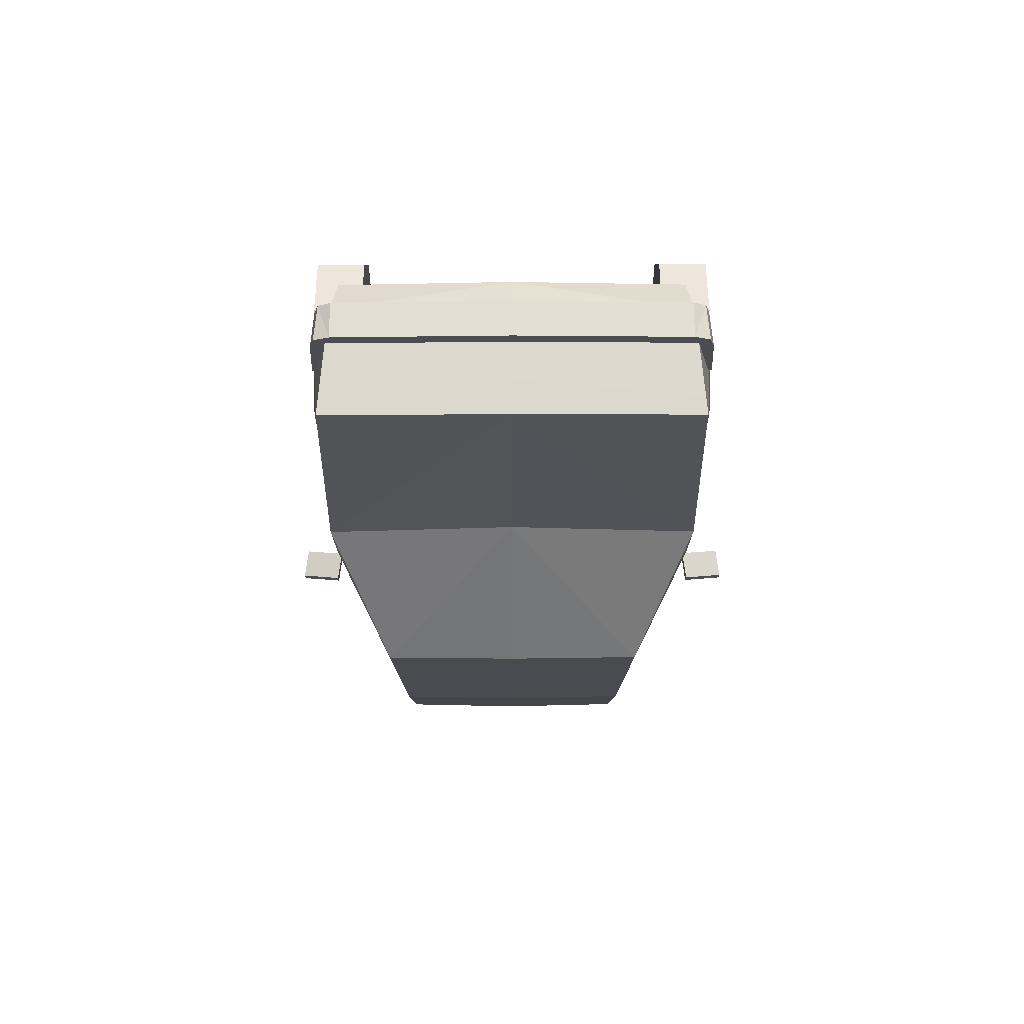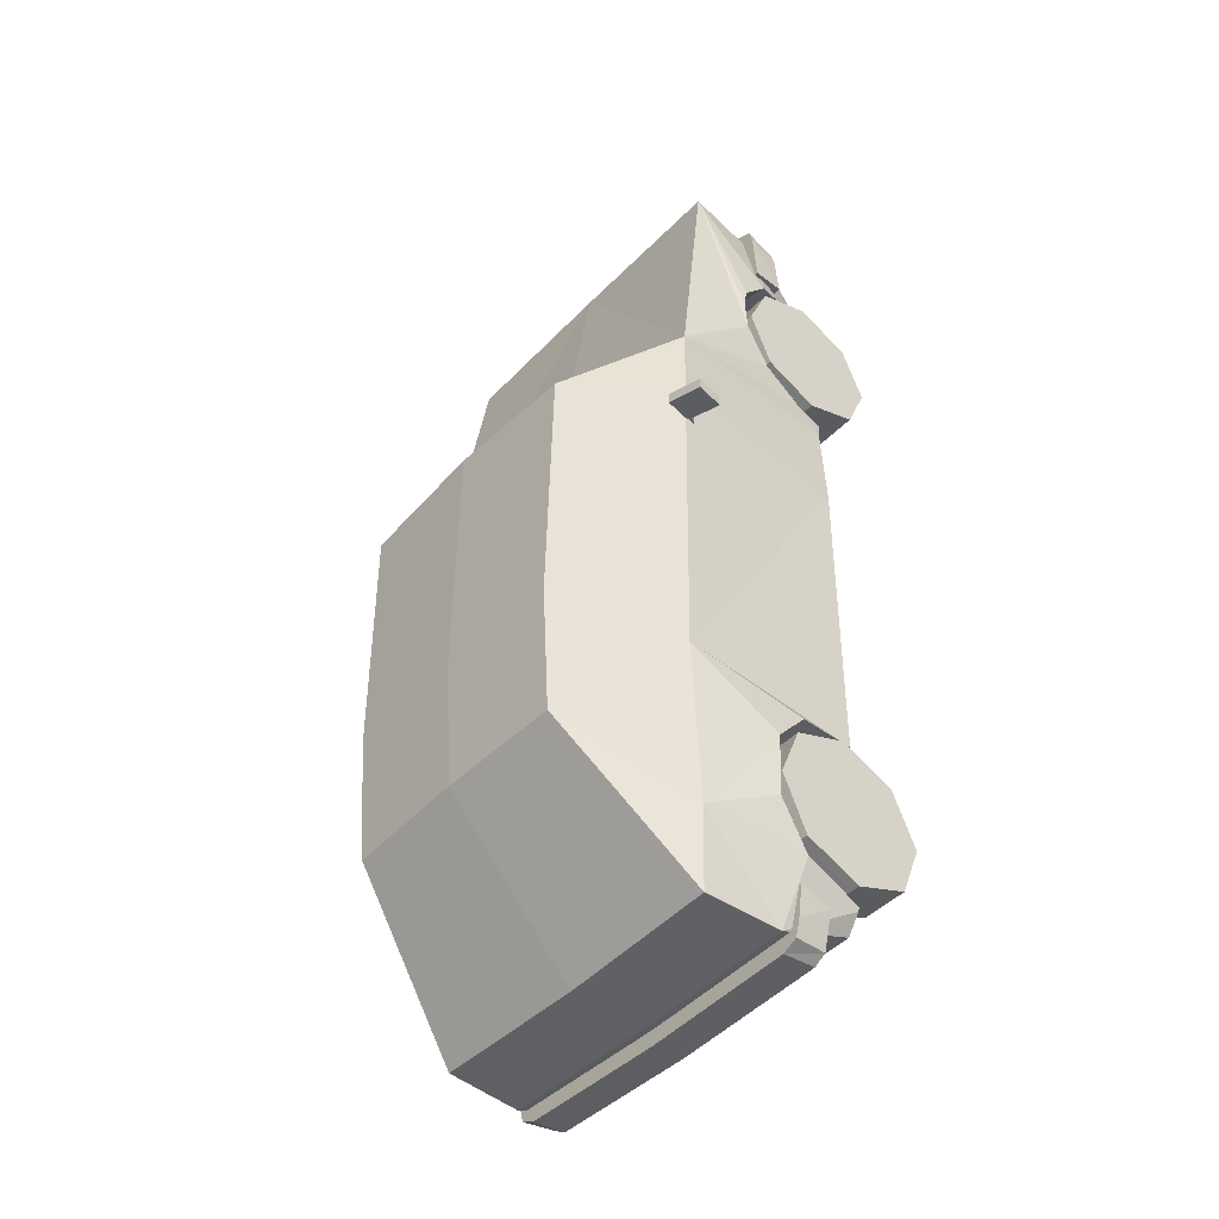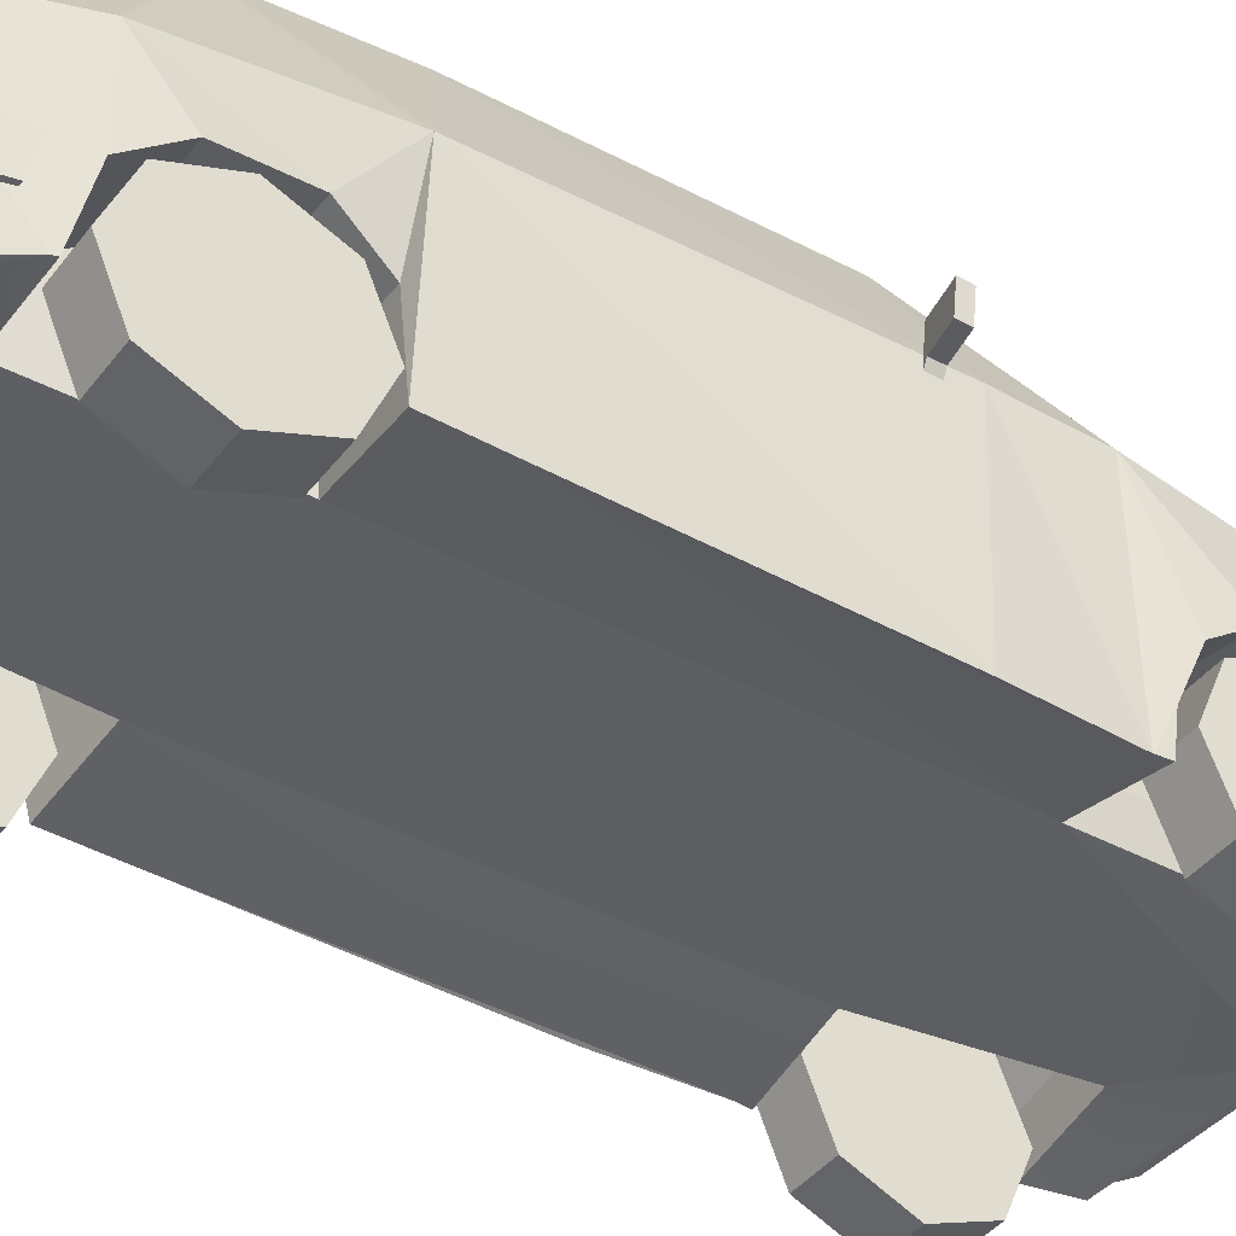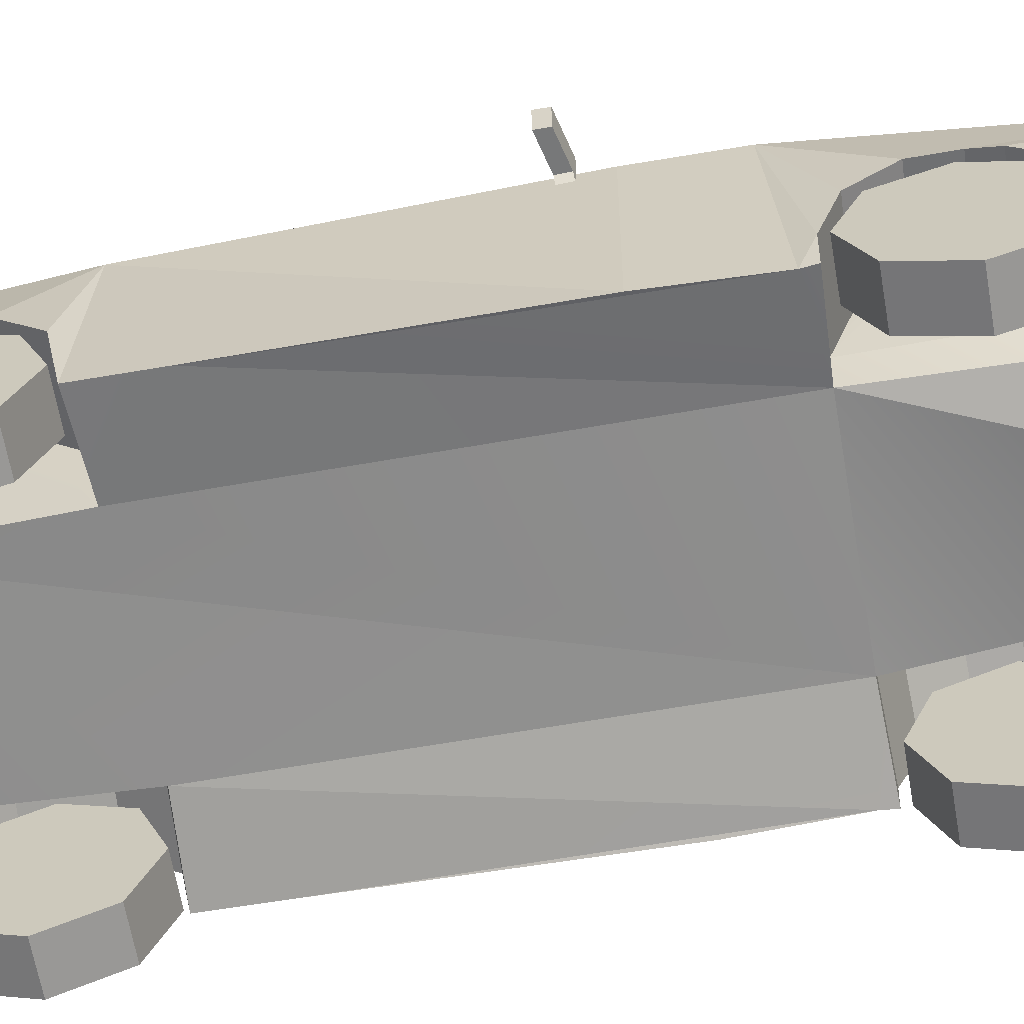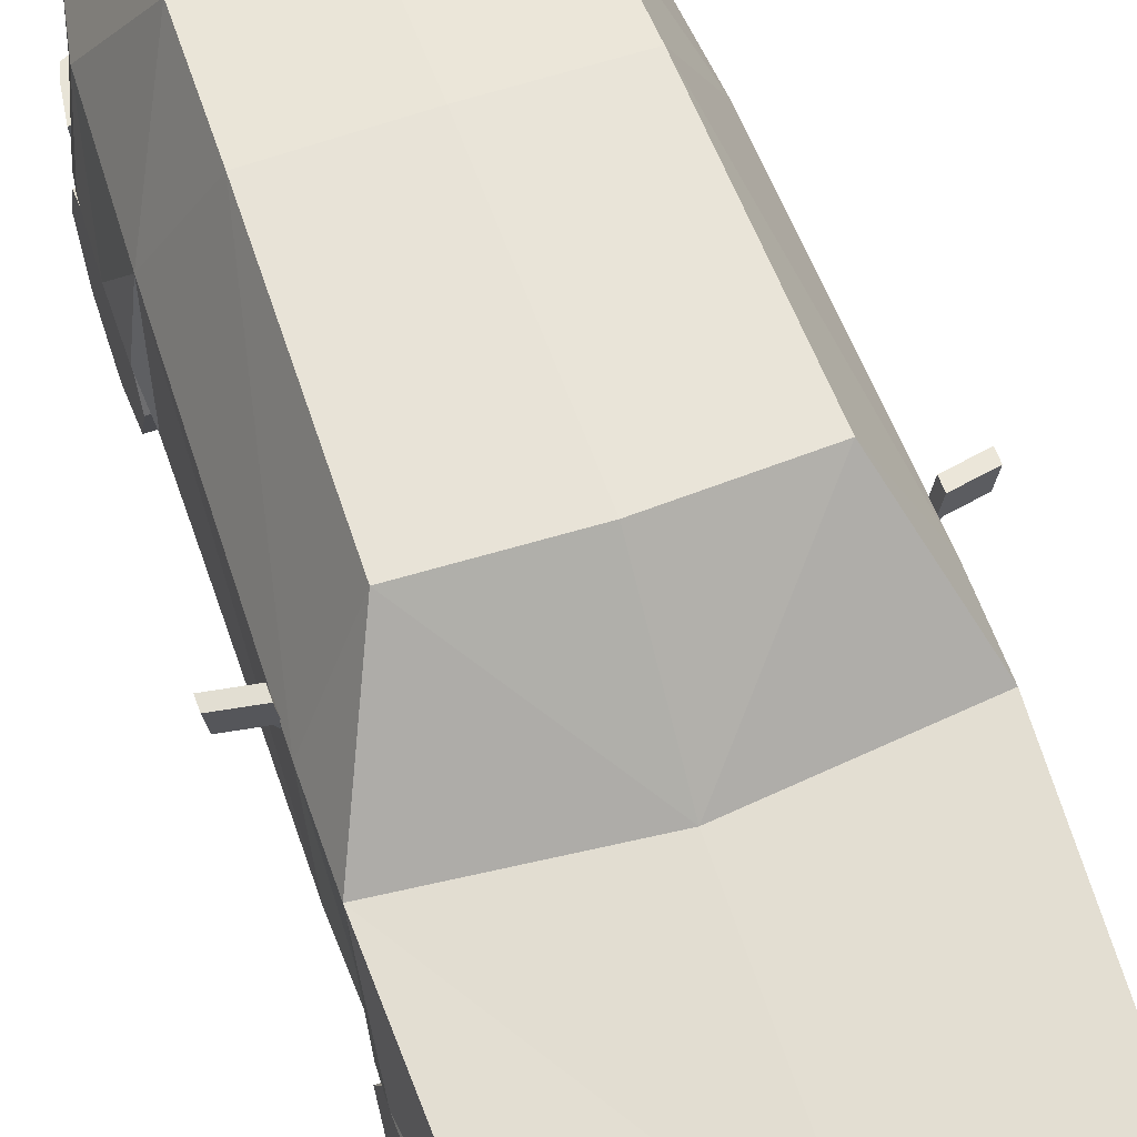
<metadata>
{"format":"obj","ext":"obj","renderer":"f3d","projection":"perspective","resolution":1024,"background":"white","views":[{"elev":75.7,"azim":179.9,"up":"+Z"},{"elev":-46.2,"azim":-130.9,"up":"+Z"},{"elev":-41.2,"azim":-123.8,"up":"+Y"},{"elev":-64.8,"azim":-80.1,"up":"+Y"},{"elev":60.7,"azim":-19.5,"up":"+Y"}]}
</metadata>
<code>
o Car3
v -1.11 0.7477 2.083
v -0.8446 0.7477 2.083
v -0.8446 0.8862 1.757
v -1.11 0.8862 1.757
v -1.11 0.4191 2.216
v -0.8446 0.4191 2.216
v -1.11 0.09288 2.077
v -0.8446 0.09288 2.077
v -1.11 -0.03988 1.749
v -0.8446 -0.03988 1.749
v -1.11 0.09859 1.423
v -0.8446 0.09859 1.423
v -1.11 0.4272 1.29
v -0.8446 0.4272 1.29
v -1.11 0.7534 1.428
v -0.8446 0.7534 1.428
v -1.09 0.4272 -1.373
v -0.8244 0.4272 -1.373
v -0.8244 0.7534 -1.511
v -1.09 0.7534 -1.511
v -1.09 0.09859 -1.505
v -0.8244 0.09859 -1.505
v -1.09 -0.03988 -1.832
v -0.8244 -0.03988 -1.832
v -1.09 0.09288 -2.16
v -0.8244 0.09288 -2.16
v -1.09 0.4191 -2.299
v -0.8244 0.4191 -2.299
v -1.09 0.7477 -2.166
v -0.8244 0.7477 -2.166
v -1.09 0.8862 -1.84
v -0.8244 0.8862 -1.84
v 0 2.104 -1.121
v -0.715 2.03 -1.884
v -0.733 2.088 -1.121
v 0 2.099 0.483
v -0.7692 2.083 0.4422
v 0 1.428 1.216
v -1.098 1.428 1.097
v 0 1.199 2.759
v -1.031 1.199 2.744
v -0.9334 0.3485 -2.476
v -0.9481 0.8149 -2.685
v 1e-06 0.8148 -2.711
v -0.897 0.3485 -2.477
v 0 0.5956 2.724
v -0.9782 0.596 2.704
v -1.098 1.436 0.6006
v -0.9214 1.271 -2.685
v -1.005 1.336 -2.249
v -1.132 0.9422 1.586
v -1.107 0.756 2.154
v -1.049 1.427 -1.291
v -1.042 0.315 1.166
v 0 0.3875 2.567
v -1.113 0.7855 1.358
v -1.077 0.5092 1.249
v -1.124 0.9271 1.938
v -1.063 0.3125 0.5868
v -1.054 0.3305 -0.9464
v -0.9483 0.3862 2.519
v -1.115 0.9098 -1.639
v -1.101 0.7132 -1.406
v -0.9934 0.3858 2.265
v -1.128 0.9531 1.801
v -1.065 0.7245 -2.265
v -1.097 0.9139 -2.018
v -1.053 0.3351 -1.334
v -1.055 0.5873 2.237
v 1e-06 2.047 -1.884
v -1.05 0.3154 1.242
v -1.008 0.3472 -2.365
v -1.016 0.3469 -2.341
v 1e-06 1.271 -2.712
v 1e-06 0.3485 -2.477
v -0.641 1.036 1.57
v -0.6219 0.8788 1.342
v -0.5867 0.6025 1.233
v -0.564 0.6806 2.221
v -0.5589 0.4087 1.226
v -0.5026 0.4791 2.249
v -0.6165 0.8493 2.138
v -0.6335 1.02 1.922
v -0.637 1.046 1.785
v -0.6193 0.9726 -1.618
v -0.6021 0.9766 -1.997
v -0.57 0.7872 -2.245
v -0.5572 0.3978 -1.313
v -0.5201 0.4097 -2.32
v -0.6056 0.776 -1.385
v 1.042 0.315 1.166
v 1.05 0.3154 1.242
v 0.5589 0.4087 1.226
v 0.5572 0.3978 -1.313
v 0.9934 0.3858 2.265
v 0.9483 0.3862 2.519
v 0.5026 0.4791 2.249
v 0.897 0.3485 -2.477
v 0.9334 0.3485 -2.476
v 0.5201 0.4097 -2.32
v 1.008 0.3472 -2.365
v 1.016 0.3469 -2.341
v 1.053 0.3351 -1.334
v 1.054 0.3305 -0.9464
v 1.063 0.3125 0.5868
v -1.107 1.572 0.4536
v -1.107 1.573 0.3807
v -1.324 1.545 0.3287
v -1.324 1.544 0.4016
v -1.086 1.414 0.3786
v -1.114 1.411 0.3721
v -1.303 1.387 0.3267
v -1.303 1.386 0.3996
v -1.116 1.41 0.4443
v -1.086 1.413 0.4515
v -1.089 1.37 0.3748
v -1.091 1.369 0.4474
v 0 0.5865 2.803
v -0.9584 0.5891 2.598
v 0 0.5883 2.663
v -0.9645 0.5868 2.778
v 0 0.7919 2.693
v -0.9645 0.7904 2.807
v 0 0.7901 2.833
v -0.9693 0.7922 2.667
v -1.061 0.5887 2.636
v -1.053 0.791 2.766
v -1.035 0.5873 2.736
v -0.996 0.5929 2.314
v -1.106 0.7973 2.279
v -1.079 0.7923 2.665
v -1.088 0.5929 2.312
v -0.996 0.7973 2.281
v 1e-06 0.5543 -2.753
v 1e-06 0.5523 -2.602
v -0.886 0.5516 -2.548
v -0.8922 0.5539 -2.728
v 1e-06 0.7567 -2.639
v 1e-06 0.7586 -2.779
v -0.8922 0.7582 -2.753
v -0.897 0.7564 -2.613
v -0.9891 0.5521 -2.586
v -0.9804 0.7577 -2.712
v -0.9629 0.5534 -2.686
v -0.9237 0.5505 -2.468
v -1.007 0.7564 -2.611
v -1.033 0.754 -2.428
v -1.016 0.5505 -2.465
v -0.9237 0.754 -2.43
v 1.11 0.7477 2.083
v 1.11 0.8862 1.757
v 0.8446 0.8862 1.757
v 0.8446 0.7477 2.083
v 1.11 0.4191 2.216
v 0.8446 0.4191 2.216
v 1.11 0.09288 2.077
v 0.8446 0.09288 2.077
v 1.11 -0.03988 1.749
v 0.8446 -0.03988 1.749
v 1.11 0.09859 1.423
v 0.8446 0.09859 1.423
v 1.11 0.4272 1.29
v 0.8446 0.4272 1.29
v 1.11 0.7534 1.428
v 0.8446 0.7534 1.428
v 1.09 0.4272 -1.373
v 1.09 0.7534 -1.511
v 0.8244 0.7534 -1.511
v 0.8244 0.4272 -1.373
v 1.09 0.09859 -1.505
v 0.8244 0.09859 -1.505
v 1.09 -0.03988 -1.832
v 0.8244 -0.03988 -1.832
v 1.09 0.09288 -2.16
v 0.8244 0.09288 -2.16
v 1.09 0.4191 -2.299
v 0.8244 0.4191 -2.299
v 1.09 0.7477 -2.166
v 0.8244 0.7477 -2.166
v 1.09 0.8862 -1.84
v 0.8244 0.8862 -1.84
v 0.733 2.088 -1.121
v 0.715 2.03 -1.884
v 0.7692 2.083 0.4422
v 1.098 1.428 1.097
v 1.031 1.199 2.744
v 0.9481 0.8149 -2.685
v 0.9782 0.596 2.704
v 1.098 1.436 0.6006
v 0.9214 1.271 -2.685
v 1.005 1.336 -2.249
v 1.132 0.9422 1.586
v 1.107 0.756 2.154
v 1.049 1.427 -1.291
v 1.113 0.7855 1.358
v 1.077 0.5092 1.249
v 1.124 0.9271 1.938
v 1.101 0.7132 -1.406
v 1.115 0.9098 -1.639
v 1.128 0.9531 1.801
v 1.097 0.9139 -2.018
v 1.065 0.7245 -2.265
v 1.055 0.5873 2.237
v 0.641 1.036 1.57
v 0.637 1.046 1.785
v 0.6335 1.02 1.922
v 0.564 0.6806 2.221
v 0.6165 0.8493 2.138
v 0.5867 0.6025 1.233
v 0.6219 0.8788 1.342
v 0.6193 0.9726 -1.618
v 0.6056 0.776 -1.385
v 0.57 0.7872 -2.245
v 0.6021 0.9766 -1.997
v 1.107 1.572 0.4536
v 1.324 1.544 0.4016
v 1.324 1.545 0.3287
v 1.107 1.573 0.3807
v 1.303 1.387 0.3267
v 1.114 1.411 0.3721
v 1.086 1.414 0.3786
v 1.086 1.413 0.4515
v 1.116 1.41 0.4443
v 1.303 1.386 0.3996
v 1.089 1.37 0.3748
v 1.091 1.369 0.4474
v 0.9584 0.5891 2.598
v 0.9645 0.5868 2.778
v 0.9645 0.7904 2.807
v 0.9693 0.7922 2.667
v 1.061 0.5887 2.636
v 1.053 0.791 2.766
v 1.035 0.5873 2.736
v 0.996 0.5929 2.314
v 1.079 0.7923 2.665
v 1.106 0.7973 2.279
v 1.088 0.5929 2.312
v 0.996 0.7973 2.281
v 0.886 0.5516 -2.548
v 0.8922 0.5539 -2.728
v 0.8922 0.7582 -2.753
v 0.897 0.7564 -2.613
v 0.9891 0.5521 -2.586
v 0.9804 0.7577 -2.712
v 0.9629 0.5534 -2.686
v 0.9237 0.5505 -2.468
v 1.033 0.754 -2.428
v 1.007 0.7564 -2.611
v 1.016 0.5505 -2.465
v 0.9237 0.754 -2.43
f 1 3 4
f 6 1 5
f 7 6 5
f 10 7 9
f 12 9 11
f 14 11 13
f 16 13 15
f 4 16 15
f 12 3 10
f 14 16 3
f 2 10 3
f 10 6 8
f 7 1 15
f 1 4 15
f 15 11 7
f 7 11 9
f 17 19 20
f 21 18 17
f 24 21 23
f 26 23 25
f 28 25 27
f 30 27 29
f 32 29 31
f 20 32 31
f 28 19 26
f 30 32 19
f 18 26 19
f 26 22 24
f 21 31 23
f 17 20 31
f 31 27 23
f 23 27 25
f 33 34 35
f 36 35 37
f 38 37 39
f 40 39 41
f 39 40 38
f 43 45 42
f 41 46 40
f 46 41 47
f 48 39 37
f 35 48 37
f 49 50 34
f 51 41 39
f 47 41 52
f 34 53 35
f 48 54 39
f 43 50 49
f 47 55 46
f 56 39 57
f 52 41 58
f 59 53 60
f 35 36 33
f 55 47 61
f 37 38 36
f 53 34 50
f 53 62 63
f 47 64 61
f 50 62 53
f 65 41 51
f 50 66 67
f 53 63 68
f 57 39 54
f 47 52 69
f 50 67 62
f 51 39 56
f 34 33 70
f 48 35 53
f 53 59 48
f 57 54 71
f 47 69 64
f 54 48 59
f 58 41 65
f 53 68 60
f 66 50 43
f 66 72 73
f 44 49 74
f 74 34 70
f 75 45 44
f 42 72 43
f 76 78 79
f 78 81 79
f 79 83 76
f 76 83 84
f 86 88 85
f 87 89 88
f 85 88 90
f 56 78 77
f 51 77 76
f 84 51 76
f 83 65 84
f 82 58 83
f 69 82 79
f 64 79 81
f 57 80 78
f 90 62 85
f 68 90 88
f 66 89 87
f 67 87 86
f 85 67 86
f 91 93 94
f 96 97 95
f 97 80 93
f 61 81 55
f 55 81 80
f 80 54 60
f 54 59 60
f 60 88 80
f 88 93 80
f 73 45 89
f 72 42 45
f 75 99 45
f 45 100 89
f 101 100 99
f 89 94 93
f 94 104 91
f 91 104 105
f 107 109 106
f 107 111 112
f 107 112 108
f 109 114 115
f 109 115 106
f 112 109 108
f 107 115 110
f 113 111 114
f 110 117 116
f 110 116 111
f 114 116 117
f 114 117 115
f 118 119 120
f 119 118 121
f 122 123 124
f 123 122 125
f 124 121 118
f 121 124 123
f 121 126 119
f 125 127 123
f 123 128 121
f 126 129 119
f 125 130 131
f 128 123 127
f 131 132 126
f 132 131 130
f 129 126 132
f 130 129 132
f 129 130 133
f 130 125 133
f 127 125 131
f 131 128 127
f 126 121 128
f 128 131 126
f 134 135 136
f 136 137 134
f 138 139 140
f 140 141 138
f 139 134 137
f 137 140 139
f 137 136 142
f 141 140 143
f 140 137 144
f 142 136 145
f 141 146 147
f 144 143 140
f 146 142 148
f 148 147 146
f 145 148 142
f 147 148 145
f 145 149 147
f 147 149 141
f 143 146 141
f 146 143 144
f 142 144 137
f 144 142 146
f 150 152 153
f 150 155 154
f 156 155 157
f 156 159 158
f 158 161 160
f 160 163 162
f 164 163 165
f 164 152 151
f 157 152 159
f 155 153 152
f 152 163 159
f 159 163 161
f 156 160 164
f 160 162 164
f 164 150 156
f 156 150 154
f 166 168 169
f 170 169 171
f 170 173 172
f 172 175 174
f 176 175 177
f 176 179 178
f 178 181 180
f 180 168 167
f 175 171 168
f 171 169 168
f 181 175 168
f 175 179 177
f 174 180 172
f 176 178 180
f 167 172 180
f 172 166 170
f 33 182 183
f 36 184 182
f 38 185 184
f 40 186 185
f 185 38 40
f 98 187 99
f 186 40 46
f 46 188 186
f 189 184 185
f 182 184 189
f 190 183 191
f 192 185 186
f 188 193 186
f 183 182 194
f 189 185 91
f 187 190 191
f 188 46 55
f 195 196 185
f 193 197 186
f 105 104 194
f 182 33 36
f 55 96 188
f 184 36 38
f 194 191 183
f 194 198 199
f 188 96 95
f 191 194 199
f 200 192 186
f 191 201 202
f 194 103 198
f 196 91 185
f 188 203 193
f 191 199 201
f 192 195 185
f 183 70 33
f 189 194 182
f 194 189 105
f 196 92 91
f 188 95 203
f 91 105 189
f 197 200 186
f 194 104 103
f 202 187 191
f 202 101 187
f 44 190 187
f 74 183 190
f 75 44 98
f 99 187 101
f 205 207 204
f 206 208 207
f 97 209 207
f 204 209 210
f 212 213 211
f 94 100 213
f 211 213 214
f 209 195 210
f 210 192 204
f 205 192 200
f 206 200 197
f 208 197 193
f 208 203 207
f 207 95 97
f 93 196 209
f 212 199 198
f 212 103 94
f 100 202 213
f 213 201 214
f 211 201 199
f 216 218 215
f 217 220 218
f 218 220 221
f 215 223 216
f 216 223 224
f 216 219 217
f 222 218 221
f 224 220 219
f 226 221 225
f 221 220 225
f 225 223 226
f 223 222 226
f 118 120 227
f 227 228 118
f 122 124 229
f 229 230 122
f 124 118 228
f 228 229 124
f 228 227 231
f 230 229 232
f 229 228 233
f 231 227 234
f 230 235 236
f 233 232 229
f 235 231 237
f 237 236 235
f 234 237 231
f 236 237 234
f 234 238 236
f 236 238 230
f 232 235 230
f 235 232 233
f 231 233 228
f 233 231 235
f 134 239 135
f 239 134 240
f 138 241 139
f 241 138 242
f 139 240 134
f 240 139 241
f 240 243 239
f 242 244 241
f 241 245 240
f 243 246 239
f 242 247 248
f 245 241 244
f 248 249 243
f 249 248 247
f 246 243 249
f 247 246 249
f 246 247 250
f 247 242 250
f 244 242 248
f 248 245 244
f 243 240 245
f 245 248 243
f 1 2 3
f 6 2 1
f 7 8 6
f 10 8 7
f 12 10 9
f 14 12 11
f 16 14 13
f 4 3 16
f 12 14 3
f 2 6 10
f 7 5 1
f 15 13 11
f 17 18 19
f 21 22 18
f 24 22 21
f 26 24 23
f 28 26 25
f 30 28 27
f 32 30 29
f 20 19 32
f 28 30 19
f 18 22 26
f 21 17 31
f 31 29 27
f 43 44 45
f 66 43 72
f 44 43 49
f 74 49 34
f 76 77 78
f 78 80 81
f 79 82 83
f 86 87 88
f 56 57 78
f 51 56 77
f 84 65 51
f 83 58 65
f 82 52 58
f 69 52 82
f 64 69 79
f 57 71 80
f 90 63 62
f 68 63 90
f 66 73 89
f 67 66 87
f 85 62 67
f 91 92 93
f 96 55 97
f 97 55 80
f 61 64 81
f 80 71 54
f 60 68 88
f 88 89 93
f 73 72 45
f 75 98 99
f 45 99 100
f 101 102 100
f 89 100 94
f 94 103 104
f 107 108 109
f 107 110 111
f 109 113 114
f 112 113 109
f 107 106 115
f 113 112 111
f 110 115 117
f 114 111 116
f 150 151 152
f 150 153 155
f 156 154 155
f 156 157 159
f 158 159 161
f 160 161 163
f 164 162 163
f 164 165 152
f 157 155 152
f 152 165 163
f 156 158 160
f 164 151 150
f 166 167 168
f 170 166 169
f 170 171 173
f 172 173 175
f 176 174 175
f 176 177 179
f 178 179 181
f 180 181 168
f 175 173 171
f 181 179 175
f 174 176 180
f 167 166 172
f 98 44 187
f 202 102 101
f 44 74 190
f 74 70 183
f 205 206 207
f 97 93 209
f 204 207 209
f 212 94 213
f 209 196 195
f 210 195 192
f 205 204 192
f 206 205 200
f 208 206 197
f 208 193 203
f 207 203 95
f 93 92 196
f 212 211 199
f 212 198 103
f 100 102 202
f 213 202 201
f 211 214 201
f 216 217 218
f 217 219 220
f 215 222 223
f 216 224 219
f 222 215 218
f 224 223 220
f 226 222 221
f 225 220 223

</code>
